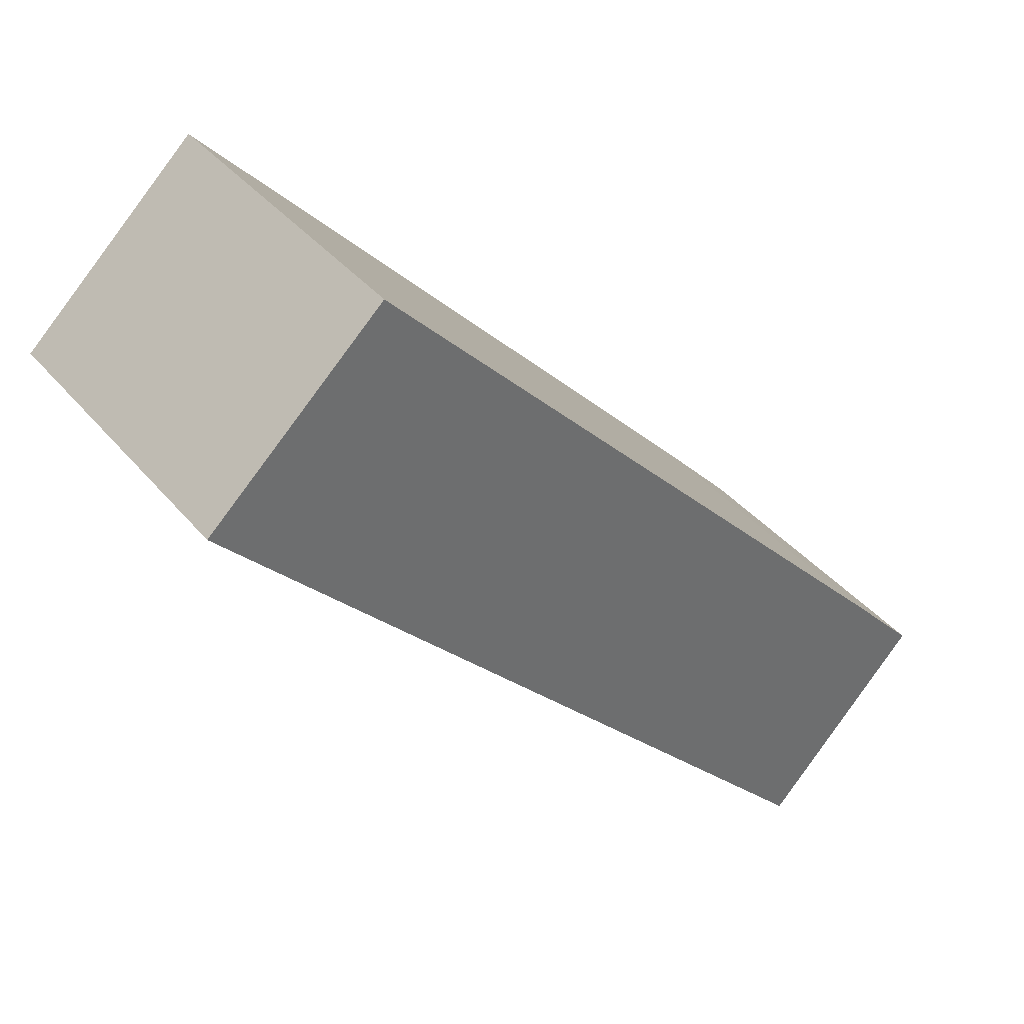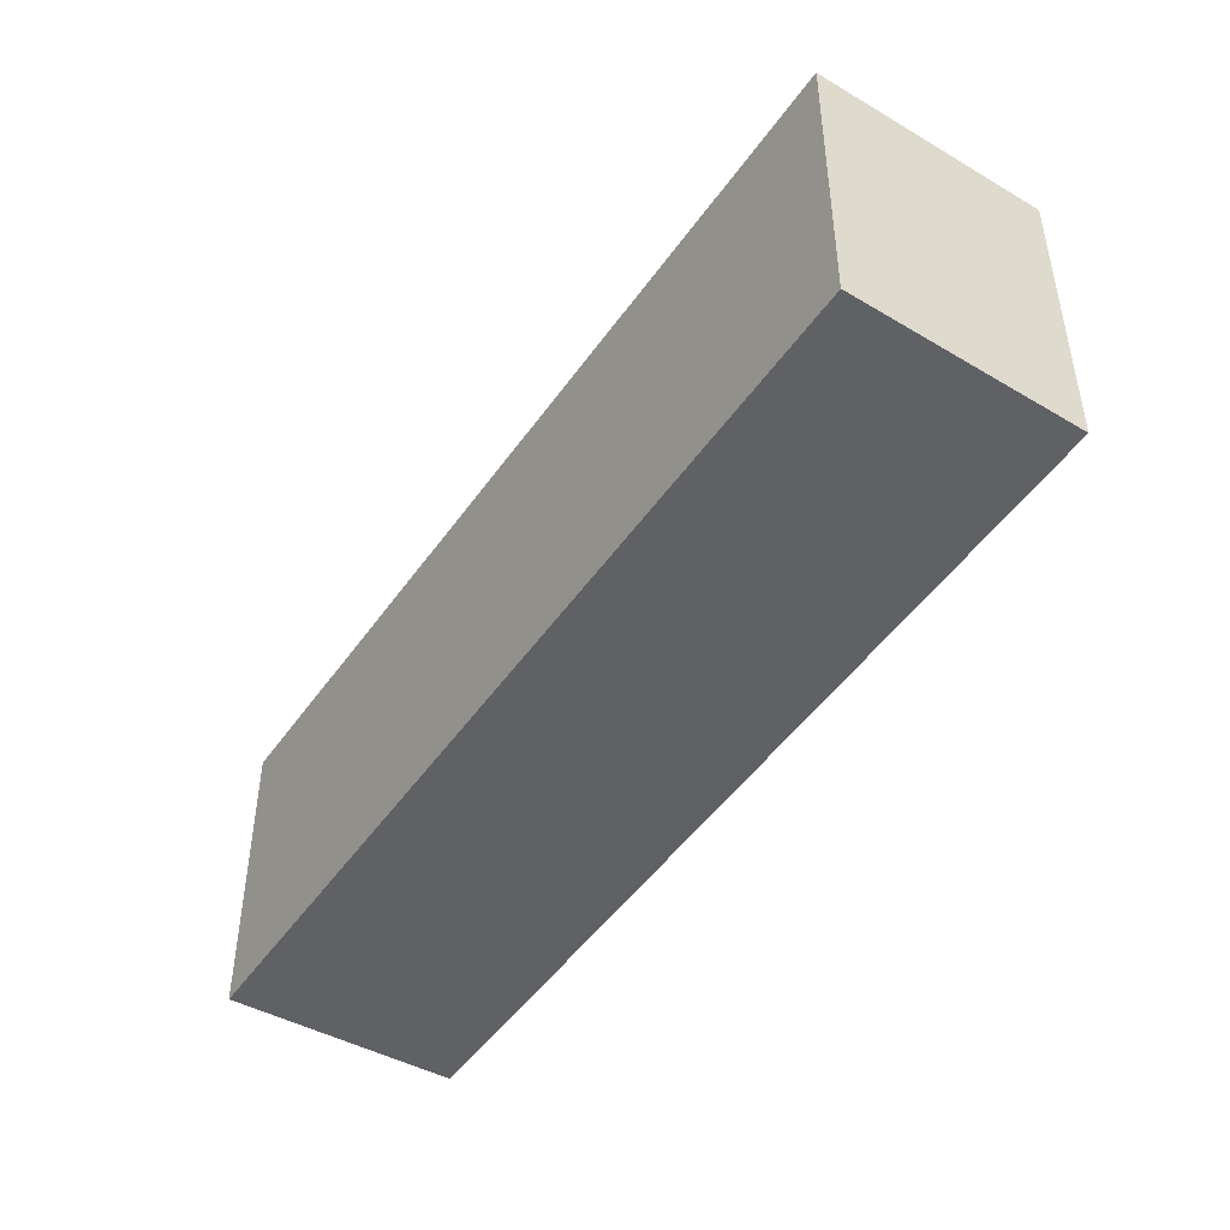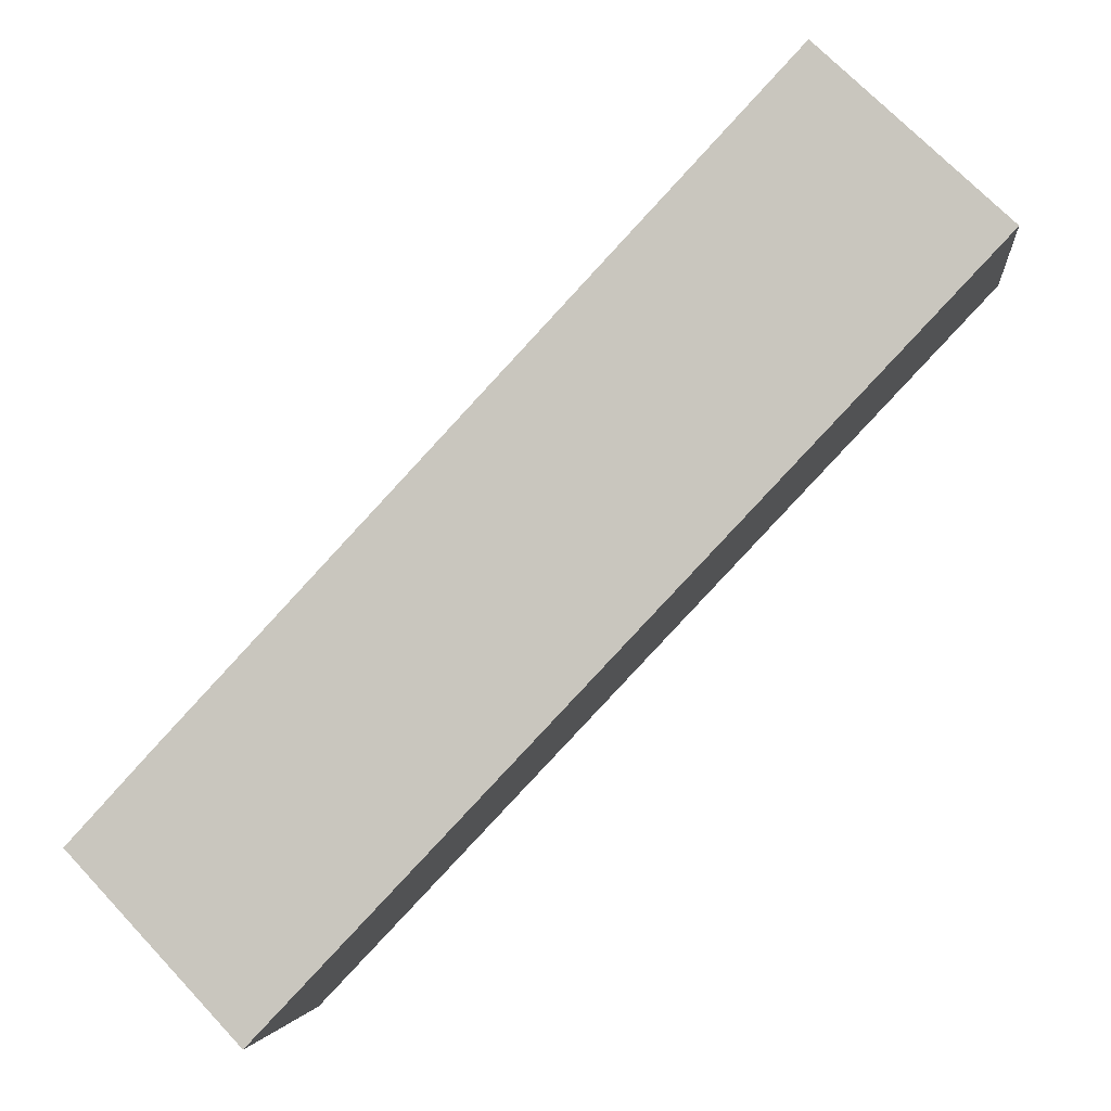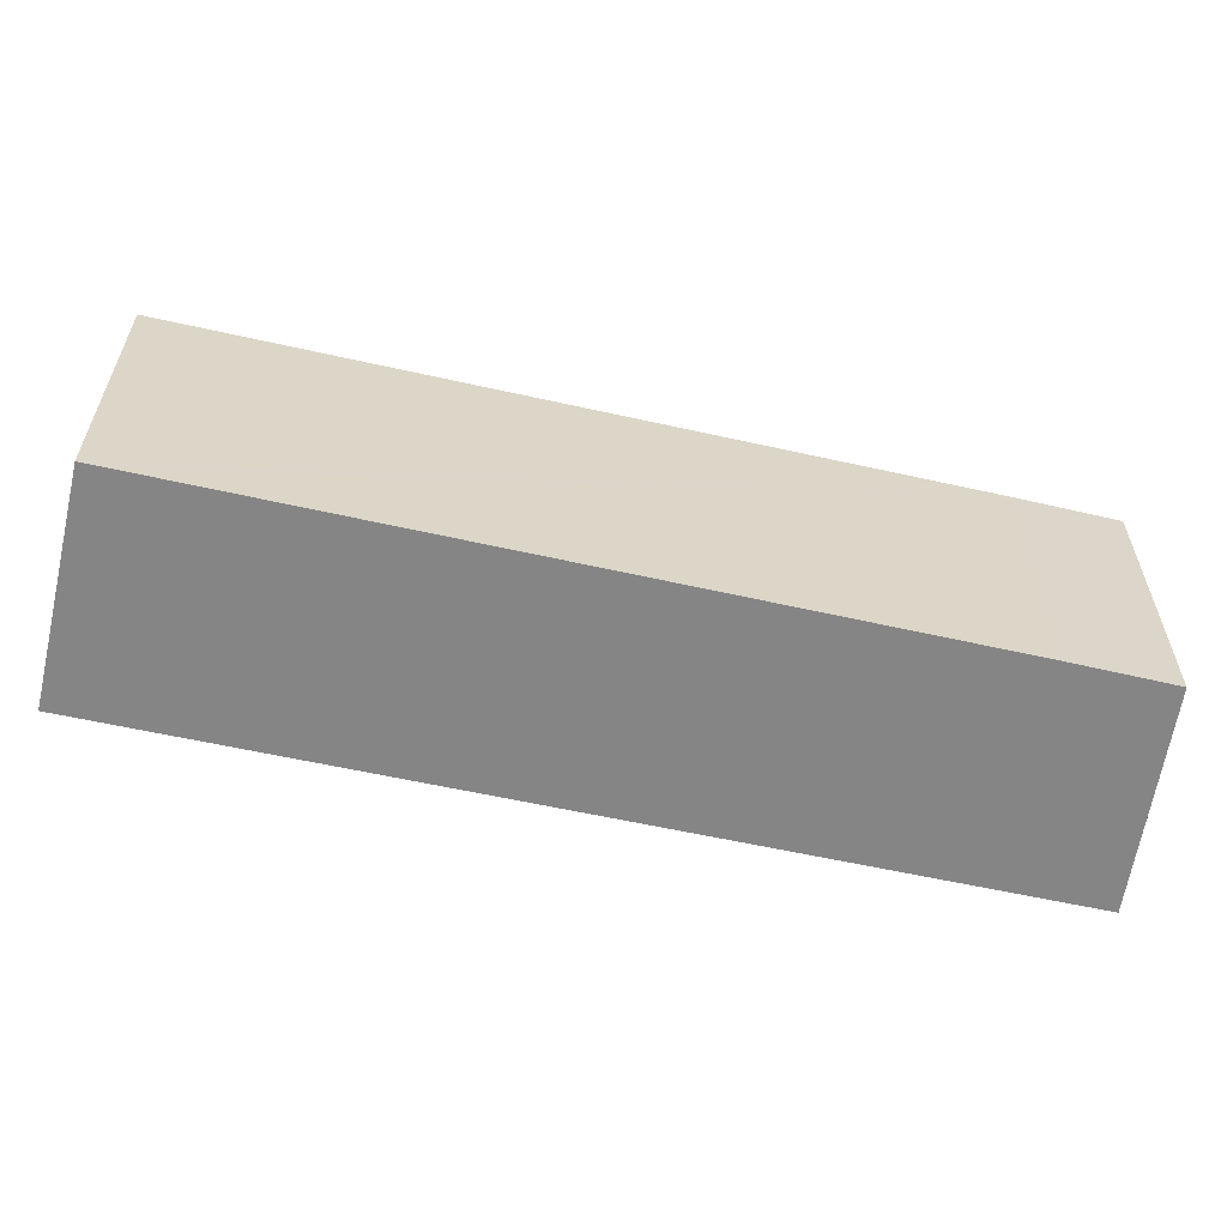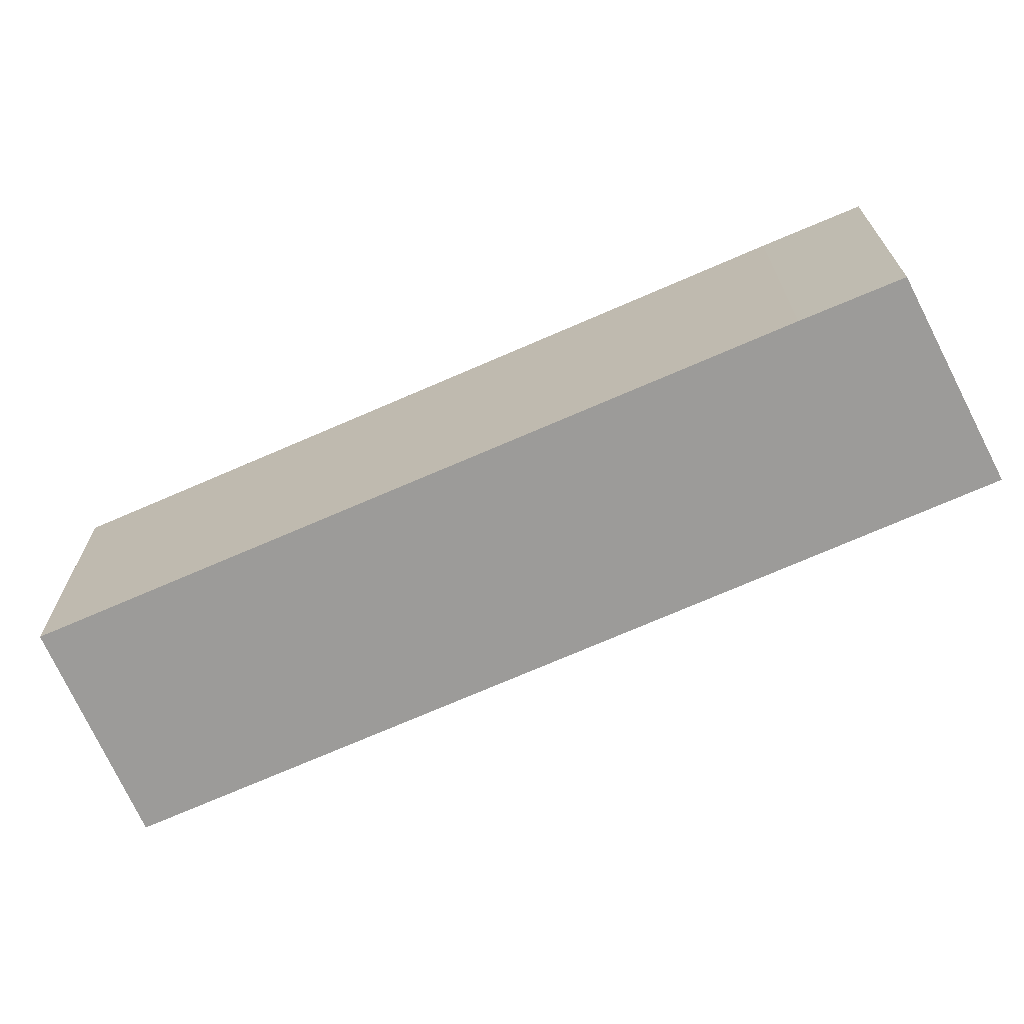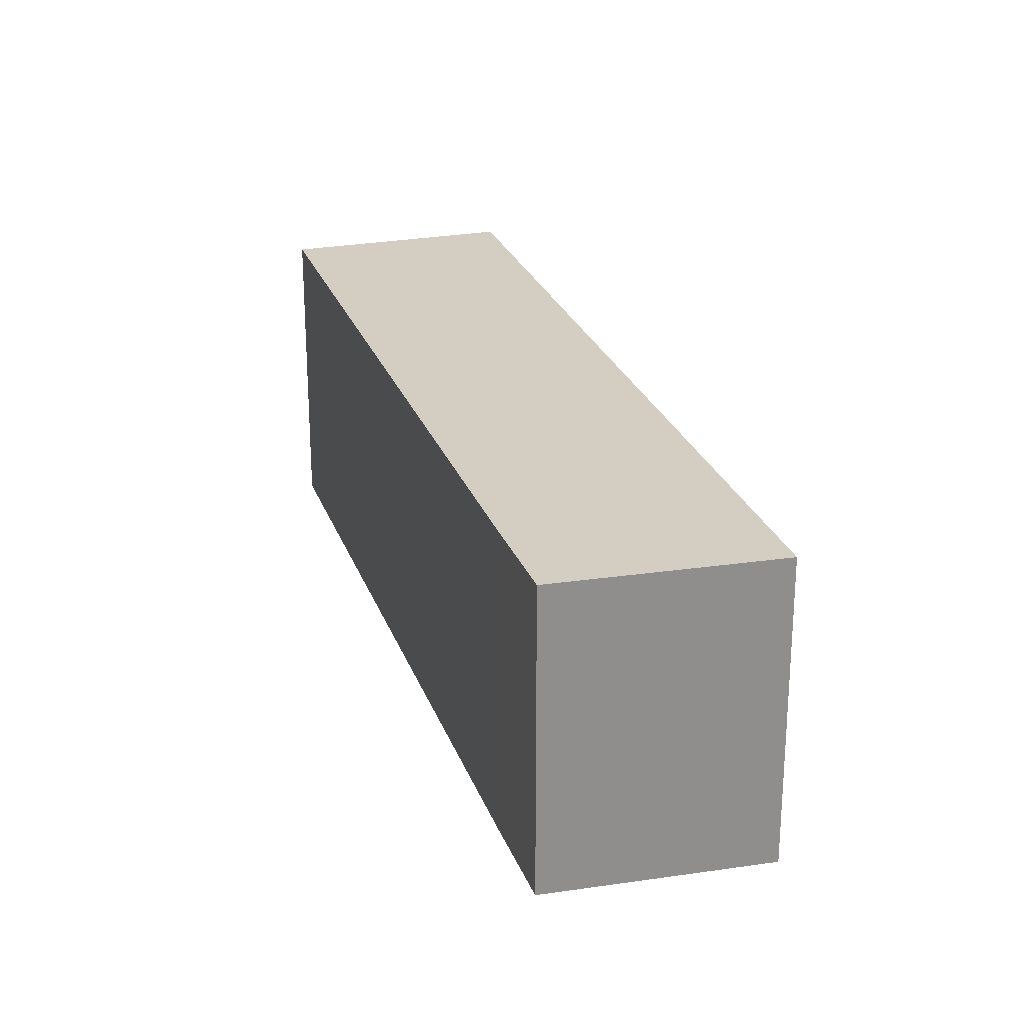
<metadata>
{"format":"obj","ext":"obj","renderer":"f3d","projection":"perspective","resolution":1024,"background":"white","views":[{"elev":38.9,"azim":-35.1,"up":"+Z"},{"elev":-48.8,"azim":-77.0,"up":"+Y"},{"elev":-3.2,"azim":-173.5,"up":"+Z"},{"elev":-61.7,"azim":34.0,"up":"+Y"},{"elev":-69.8,"azim":70.5,"up":"+Y"},{"elev":25.1,"azim":119.8,"up":"+Y"}]}
</metadata>
<code>
v  3.133 5.667 2.929
v  9.603 5.667 -10.12
v  0 5.667 3.47e-16
v  3.417 5.667 2.626
v  13.31 5.667 -7.921
v  11.78 5.667 -12.41
v  14.67 5.667 -9.395
v  11.81 5.667 -12.45
v  12.38 5.667 -11.84
v  0 0 0
v  3.133 -1.793e-16 2.929
v  3.417 -1.608e-16 2.626
v  13.31 4.85e-16 -7.921
v  14.67 5.753e-16 -9.395
v  11.81 7.621e-16 -12.45
v  12.38 7.251e-16 -11.84
v  11.78 7.596e-16 -12.41
v  9.603 6.195e-16 -10.12
g defaultobject
f 1 2 3
f 2 1 4
f 2 4 5
f 2 5 6
f 6 5 7
f 6 7 8
f 8 7 9
f 10 1 3
f 1 10 11
f 11 4 1
f 4 11 5
f 5 11 12
f 5 12 13
f 5 13 7
f 7 13 14
f 14 9 7
f 9 14 8
f 8 14 15
f 15 14 16
f 15 6 8
f 6 15 2
f 2 15 3
f 3 15 17
f 3 17 18
f 3 18 10
f 16 17 15
f 17 16 18
f 18 16 14
f 18 14 13
f 18 13 12
f 18 12 10
f 10 12 11

</code>
